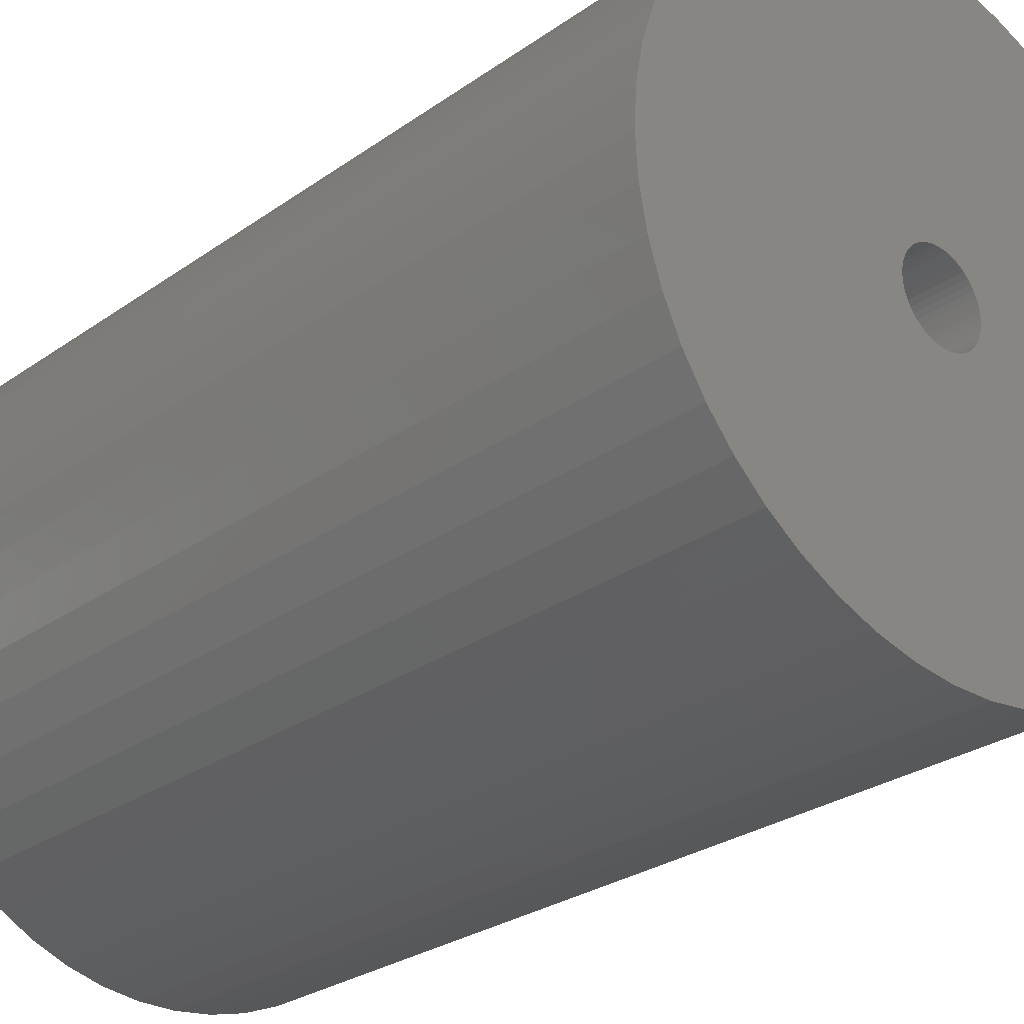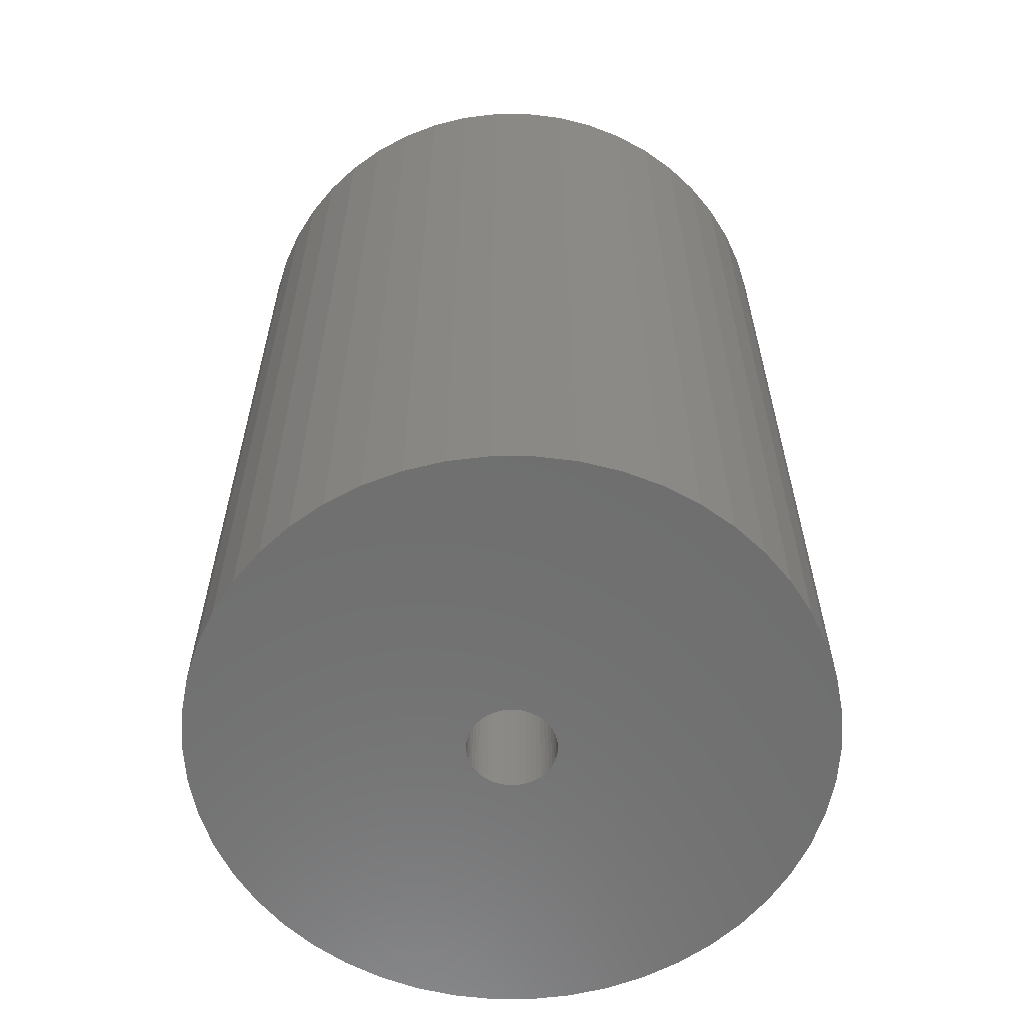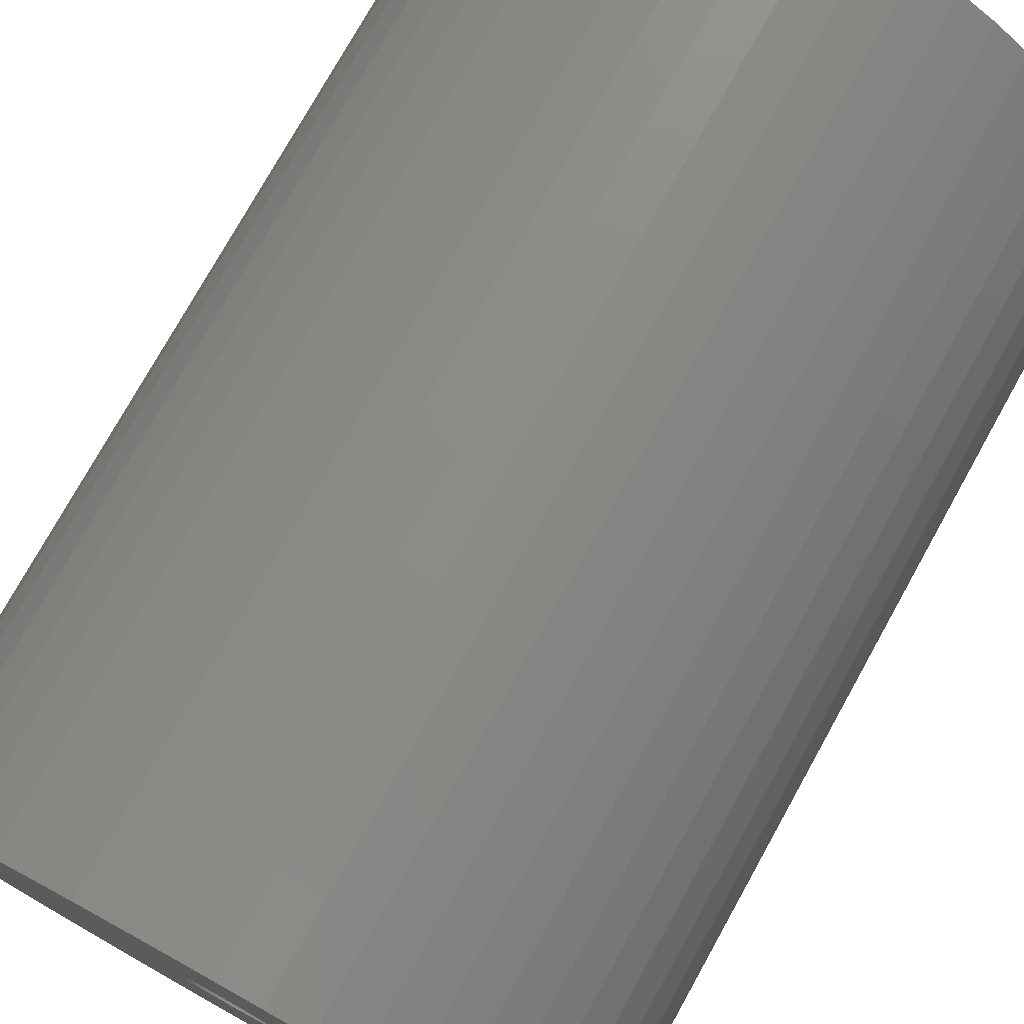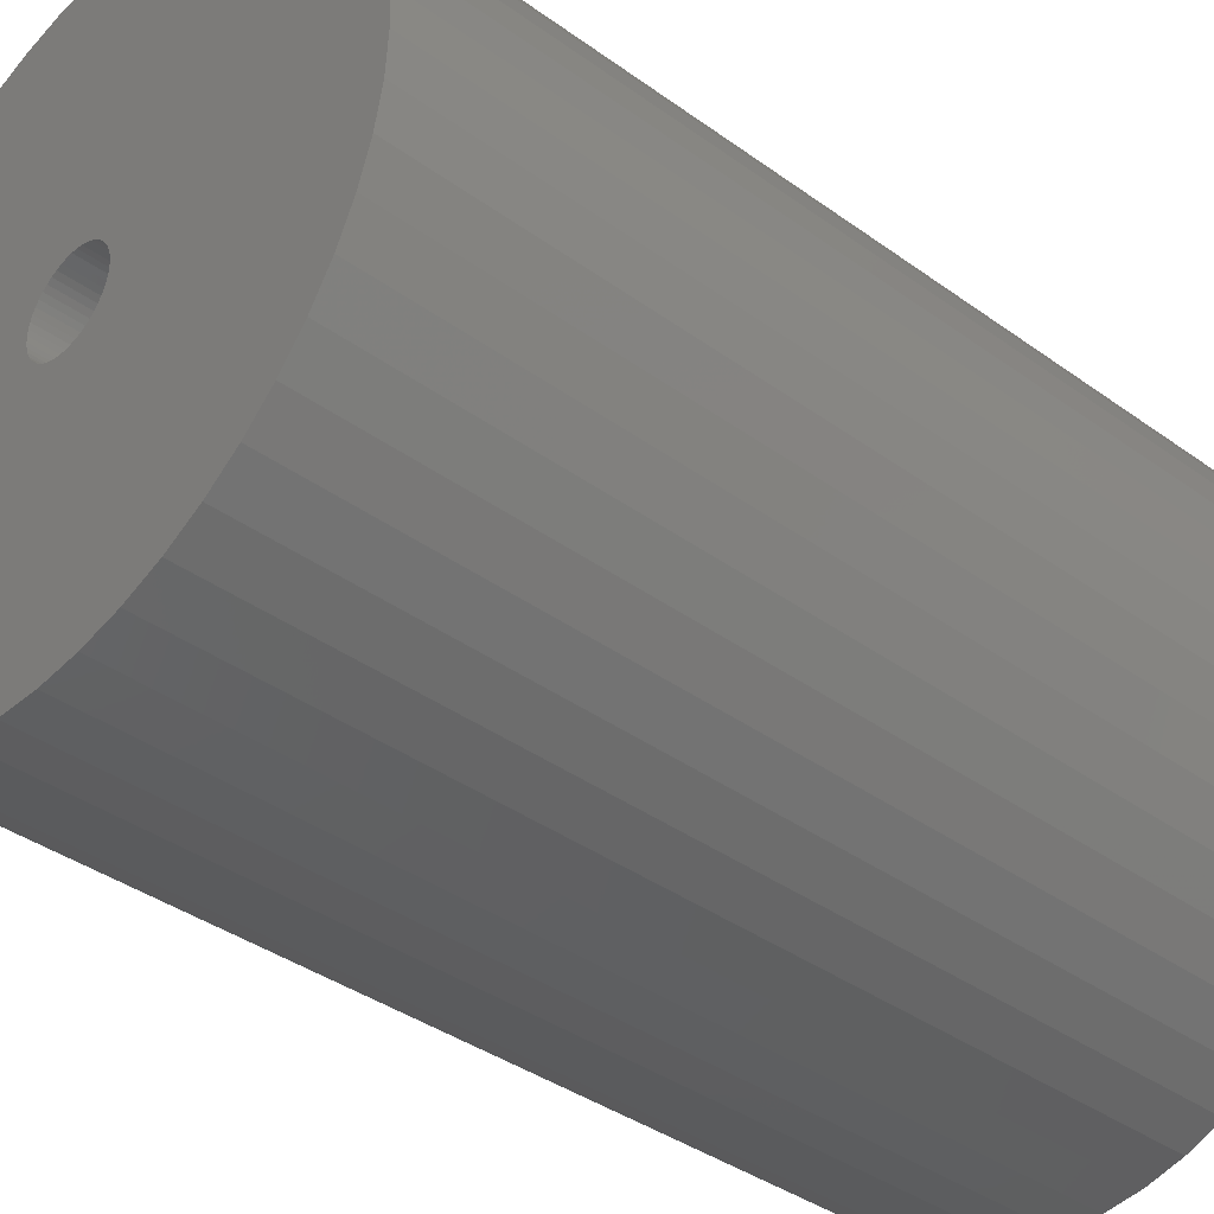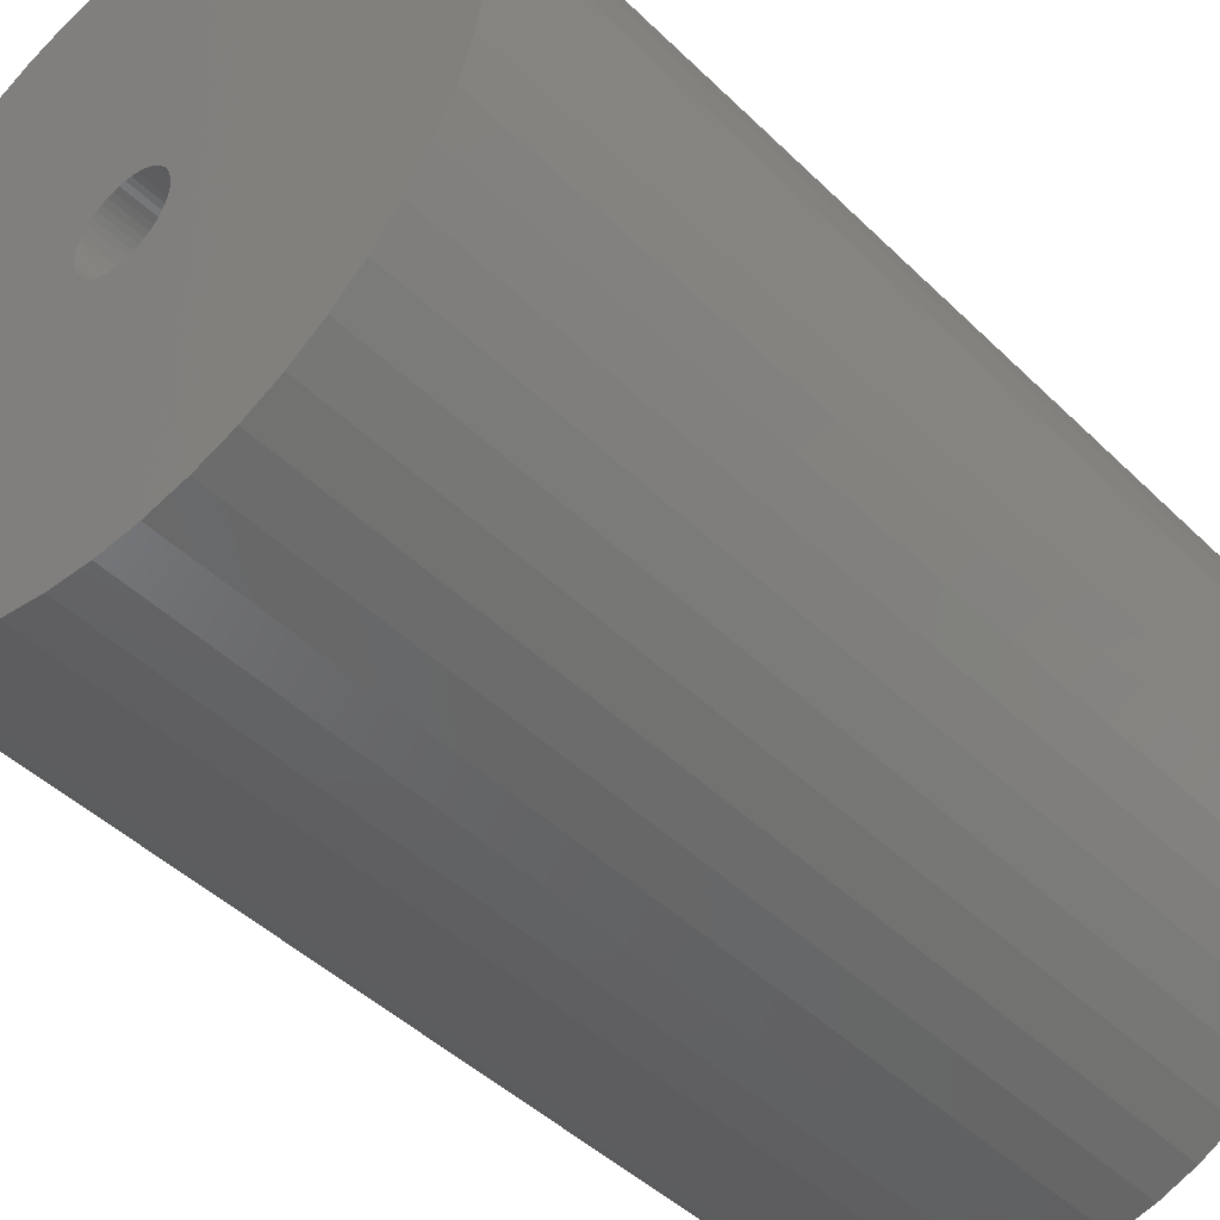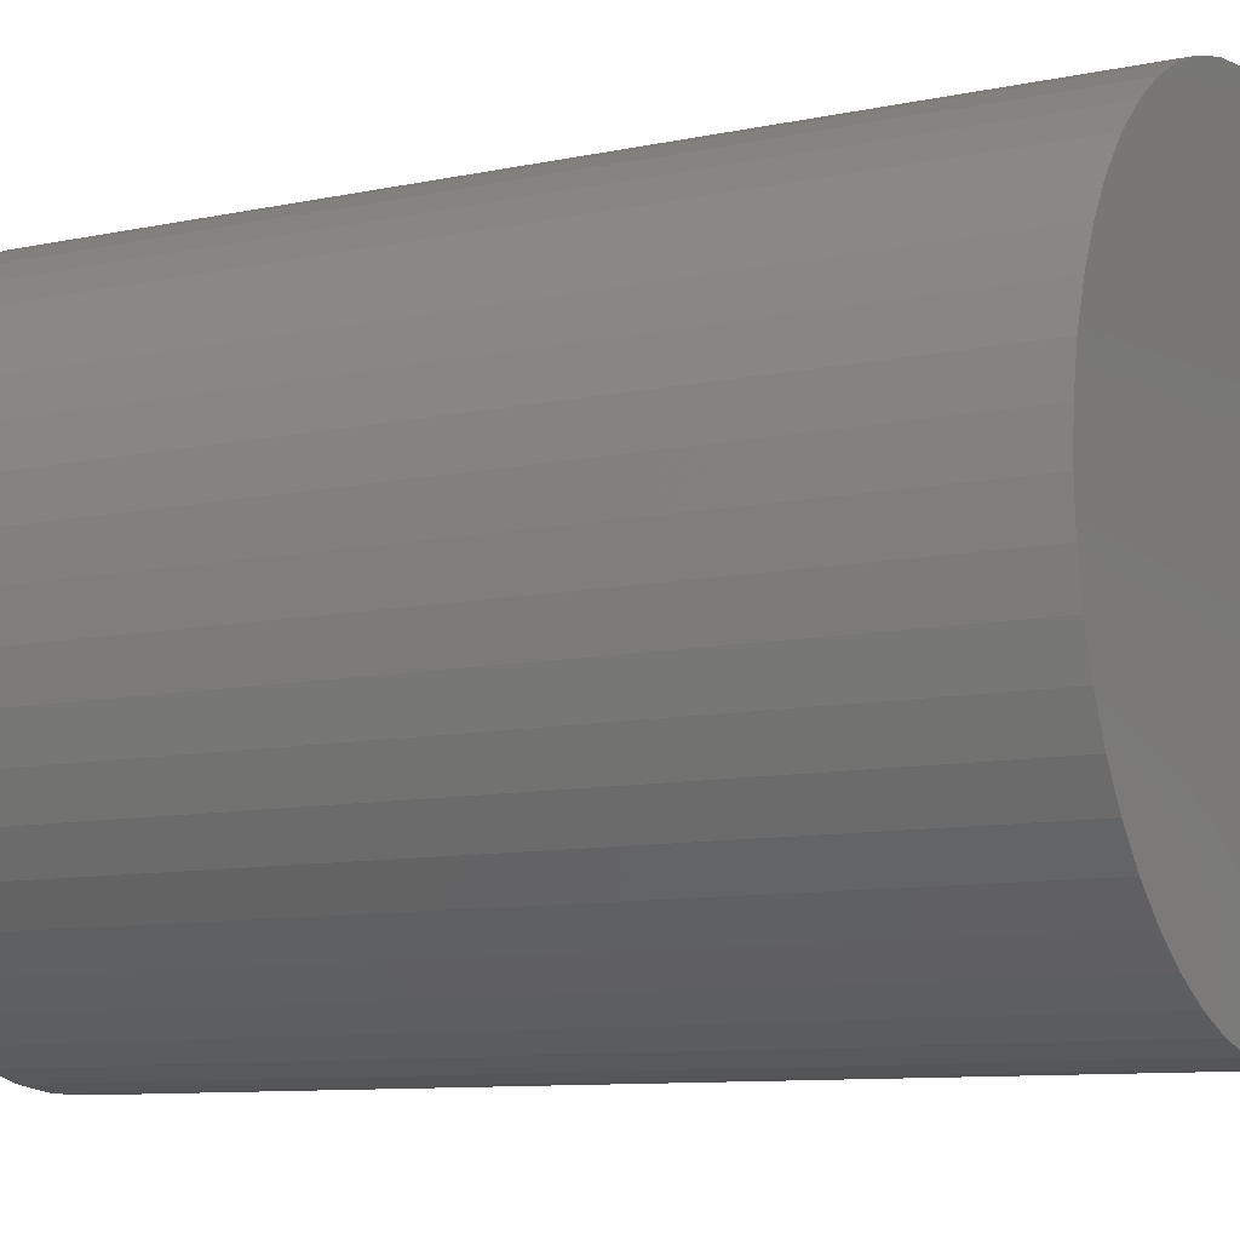
<metadata>
{"format":"stl","ext":"stl","renderer":"f3d","projection":"perspective","resolution":1024,"background":"white","views":[{"elev":-27.4,"azim":-42.7,"up":"+Y"},{"elev":-60.8,"azim":36.0,"up":"+Z"},{"elev":76.1,"azim":29.1,"up":"+Y"},{"elev":-37.9,"azim":-132.7,"up":"+Y"},{"elev":-44.6,"azim":41.5,"up":"+Y"},{"elev":-9.4,"azim":-60.7,"up":"+Y"}]}
</metadata>
<code>
# stl→obj: 200 verts, 400 faces
v 21.5 0 31.5
v 21.33 2.695 -31.5
v 21.33 2.695 31.5
v 21.5 0 -31.5
v -21.5 0 -31.5
v -21.33 2.695 31.5
v -21.33 2.695 -31.5
v -21.5 0 31.5
v 1.35 21.46 -31.5
v -1.35 21.46 31.5
v 1.35 21.46 31.5
v -1.35 21.46 -31.5
v -1.35 -21.46 -31.5
v 1.35 -21.46 31.5
v -1.35 -21.46 31.5
v 1.35 -21.46 -31.5
v 15.67 14.72 -31.5
v 13.7 16.57 31.5
v 15.67 14.72 31.5
v 13.7 16.57 -31.5
v -13.7 16.57 -31.5
v -15.67 14.72 31.5
v -13.7 16.57 31.5
v -15.67 14.72 -31.5
v -6.644 20.45 -31.5
v -9.154 19.45 31.5
v -6.644 20.45 31.5
v -9.154 19.45 -31.5
v 19.99 7.915 31.5
v 18.84 10.36 -31.5
v 18.84 10.36 31.5
v 19.99 7.915 -31.5
v 17.39 12.64 -31.5
v 17.39 12.64 31.5
v 9.154 19.45 -31.5
v 6.644 20.45 31.5
v 9.154 19.45 31.5
v 6.644 20.45 -31.5
v 11.52 18.15 -31.5
v 11.52 18.15 31.5
v -19.99 7.915 -31.5
v -18.84 10.36 31.5
v -18.84 10.36 -31.5
v -19.99 7.915 31.5
v -17.39 12.64 -31.5
v -17.39 12.64 31.5
v -20.82 5.347 -31.5
v -20.82 5.347 31.5
v -4.029 21.12 -31.5
v -4.029 21.12 31.5
v 4.029 -21.12 31.5
v 4.029 -21.12 -31.5
v 20.82 5.347 31.5
v 20.82 5.347 -31.5
v 4.029 21.12 31.5
v 4.029 21.12 -31.5
v 3 0 31.5
v 2.976 0.376 31.5
v 21.33 -2.695 31.5
v 2.906 0.7461 31.5
v 2.976 -0.376 31.5
v 2.789 1.104 31.5
v 20.82 -5.347 31.5
v 2.629 1.445 31.5
v 2.906 -0.7461 31.5
v 2.427 1.763 31.5
v 19.99 -7.915 31.5
v 2.187 2.054 31.5
v 2.789 -1.104 31.5
v 1.912 2.312 31.5
v 18.84 -10.36 31.5
v 1.607 2.533 31.5
v 2.629 -1.445 31.5
v 1.277 2.714 31.5
v 17.39 -12.64 31.5
v 0.9271 2.853 31.5
v 2.427 -1.763 31.5
v 15.67 -14.72 31.5
v 0.5621 2.947 31.5
v 0.1884 2.994 31.5
v -0.1884 2.994 31.5
v -0.5621 2.947 31.5
v -0.9271 2.853 31.5
v -1.277 2.714 31.5
v -1.607 2.533 31.5
v -11.52 18.15 31.5
v -1.912 2.312 31.5
v -2.187 2.054 31.5
v -2.427 1.763 31.5
v 2.187 -2.054 31.5
v 13.7 -16.57 31.5
v 1.912 -2.312 31.5
v 11.52 -18.15 31.5
v 1.607 -2.533 31.5
v 9.154 -19.45 31.5
v 1.277 -2.714 31.5
v 6.644 -20.45 31.5
v 0.9271 -2.853 31.5
v 0.5621 -2.947 31.5
v 0.1884 -2.994 31.5
v -0.1884 -2.994 31.5
v -0.5621 -2.947 31.5
v -4.029 -21.12 31.5
v -0.9271 -2.853 31.5
v -6.644 -20.45 31.5
v -1.277 -2.714 31.5
v -9.154 -19.45 31.5
v -1.607 -2.533 31.5
v -11.52 -18.15 31.5
v -1.912 -2.312 31.5
v -13.7 -16.57 31.5
v -2.187 -2.054 31.5
v -15.67 -14.72 31.5
v -2.427 -1.763 31.5
v -17.39 -12.64 31.5
v -2.629 -1.445 31.5
v -18.84 -10.36 31.5
v -2.789 -1.104 31.5
v -19.99 -7.915 31.5
v -2.906 -0.7461 31.5
v -20.82 -5.347 31.5
v -2.976 -0.376 31.5
v -21.33 -2.695 31.5
v -3 0 31.5
v -2.629 1.445 31.5
v -2.789 1.104 31.5
v -2.906 0.7461 31.5
v -2.976 0.376 31.5
v -11.52 18.15 -31.5
v 21.33 -2.695 -31.5
v 17.39 -12.64 -31.5
v 15.67 -14.72 -31.5
v 20.82 -5.347 -31.5
v 19.99 -7.915 -31.5
v -18.84 -10.36 -31.5
v -19.99 -7.915 -31.5
v 3 0 -31.5
v 2.976 -0.376 -31.5
v 2.906 -0.7461 -31.5
v 2.976 0.376 -31.5
v 2.789 -1.104 -31.5
v 18.84 -10.36 -31.5
v 2.629 -1.445 -31.5
v 2.906 0.7461 -31.5
v 2.427 -1.763 -31.5
v 2.187 -2.054 -31.5
v 13.7 -16.57 -31.5
v 2.789 1.104 -31.5
v 1.912 -2.312 -31.5
v 11.52 -18.15 -31.5
v 1.607 -2.533 -31.5
v 9.154 -19.45 -31.5
v 2.629 1.445 -31.5
v 1.277 -2.714 -31.5
v 6.644 -20.45 -31.5
v 0.9271 -2.853 -31.5
v 2.427 1.763 -31.5
v 0.5621 -2.947 -31.5
v 0.1884 -2.994 -31.5
v -0.1884 -2.994 -31.5
v -0.5621 -2.947 -31.5
v -4.029 -21.12 -31.5
v -0.9271 -2.853 -31.5
v -6.644 -20.45 -31.5
v -1.277 -2.714 -31.5
v -9.154 -19.45 -31.5
v -1.607 -2.533 -31.5
v -11.52 -18.15 -31.5
v -1.912 -2.312 -31.5
v -13.7 -16.57 -31.5
v -2.187 -2.054 -31.5
v -15.67 -14.72 -31.5
v -2.427 -1.763 -31.5
v 2.187 2.054 -31.5
v 1.912 2.312 -31.5
v 1.607 2.533 -31.5
v 1.277 2.714 -31.5
v 0.9271 2.853 -31.5
v 0.5621 2.947 -31.5
v 0.1884 2.994 -31.5
v -0.1884 2.994 -31.5
v -0.5621 2.947 -31.5
v -0.9271 2.853 -31.5
v -1.277 2.714 -31.5
v -1.607 2.533 -31.5
v -1.912 2.312 -31.5
v -2.187 2.054 -31.5
v -2.427 1.763 -31.5
v -2.629 1.445 -31.5
v -2.789 1.104 -31.5
v -2.906 0.7461 -31.5
v -2.976 0.376 -31.5
v -3 0 -31.5
v -17.39 -12.64 -31.5
v -2.629 -1.445 -31.5
v -2.789 -1.104 -31.5
v -2.906 -0.7461 -31.5
v -20.82 -5.347 -31.5
v -2.976 -0.376 -31.5
v -21.33 -2.695 -31.5
f 1 2 3
f 2 1 4
f 5 6 7
f 6 5 8
f 9 10 11
f 10 9 12
f 13 14 15
f 14 13 16
f 17 18 19
f 18 17 20
f 21 22 23
f 22 21 24
f 25 26 27
f 26 25 28
f 29 30 31
f 30 29 32
f 31 33 34
f 33 31 30
f 35 36 37
f 36 35 38
f 39 37 40
f 37 39 35
f 41 42 43
f 42 41 44
f 45 22 24
f 22 45 46
f 47 44 41
f 44 47 48
f 49 27 50
f 27 49 25
f 16 51 14
f 51 16 52
f 53 32 29
f 32 53 54
f 3 54 53
f 54 3 2
f 34 17 19
f 17 34 33
f 38 55 36
f 55 38 56
f 56 11 55
f 11 56 9
f 20 40 18
f 40 20 39
f 43 46 45
f 46 43 42
f 7 48 47
f 48 7 6
f 57 1 3
f 58 3 53
f 1 57 59
f 60 53 29
f 61 59 57
f 62 29 31
f 59 61 63
f 64 31 34
f 65 63 61
f 66 34 19
f 63 65 67
f 68 19 18
f 69 67 65
f 70 18 40
f 67 69 71
f 72 40 37
f 73 71 69
f 74 37 36
f 71 73 75
f 76 36 55
f 77 75 73
f 75 77 78
f 3 58 57
f 53 60 58
f 29 62 60
f 31 64 62
f 34 66 64
f 19 68 66
f 18 70 68
f 40 72 70
f 79 55 11
f 37 74 72
f 36 76 74
f 55 79 76
f 11 80 79
f 11 81 80
f 10 81 11
f 81 10 82
f 50 82 10
f 82 50 83
f 27 83 50
f 83 27 84
f 26 84 27
f 84 26 85
f 86 85 26
f 85 86 87
f 23 87 86
f 87 23 88
f 88 22 89
f 22 88 23
f 90 78 77
f 78 90 91
f 92 91 90
f 91 92 93
f 94 93 92
f 93 94 95
f 96 95 94
f 95 96 97
f 98 97 96
f 97 98 51
f 99 51 98
f 51 99 14
f 100 14 99
f 101 14 100
f 15 101 102
f 103 102 104
f 105 104 106
f 101 15 14
f 107 106 108
f 109 108 110
f 111 110 112
f 113 112 114
f 115 114 116
f 117 116 118
f 119 118 120
f 121 120 122
f 102 103 15
f 123 122 124
f 46 89 22
f 89 46 125
f 104 105 103
f 42 125 46
f 106 107 105
f 125 42 126
f 108 109 107
f 44 126 42
f 110 111 109
f 126 44 127
f 112 113 111
f 48 127 44
f 114 115 113
f 127 48 128
f 116 117 115
f 6 128 48
f 118 119 117
f 128 6 124
f 120 121 119
f 8 124 6
f 122 123 121
f 124 8 123
f 28 86 26
f 86 28 129
f 129 23 86
f 23 129 21
f 12 50 10
f 50 12 49
f 59 4 1
f 4 59 130
f 78 131 75
f 131 78 132
f 67 133 63
f 133 67 134
f 63 130 59
f 130 63 133
f 135 119 136
f 119 135 117
f 137 4 130
f 138 130 133
f 4 137 2
f 139 133 134
f 140 2 137
f 141 134 142
f 2 140 54
f 143 142 131
f 144 54 140
f 145 131 132
f 54 144 32
f 146 132 147
f 148 32 144
f 149 147 150
f 32 148 30
f 151 150 152
f 153 30 148
f 154 152 155
f 30 153 33
f 156 155 52
f 157 33 153
f 33 157 17
f 130 138 137
f 133 139 138
f 134 141 139
f 142 143 141
f 131 145 143
f 132 146 145
f 147 149 146
f 150 151 149
f 158 52 16
f 152 154 151
f 155 156 154
f 52 158 156
f 16 159 158
f 16 160 159
f 13 160 16
f 160 13 161
f 162 161 13
f 161 162 163
f 164 163 162
f 163 164 165
f 166 165 164
f 165 166 167
f 168 167 166
f 167 168 169
f 170 169 168
f 169 170 171
f 171 172 173
f 172 171 170
f 174 17 157
f 17 174 20
f 175 20 174
f 20 175 39
f 176 39 175
f 39 176 35
f 177 35 176
f 35 177 38
f 178 38 177
f 38 178 56
f 179 56 178
f 56 179 9
f 180 9 179
f 181 9 180
f 12 181 182
f 49 182 183
f 25 183 184
f 181 12 9
f 28 184 185
f 129 185 186
f 21 186 187
f 24 187 188
f 45 188 189
f 43 189 190
f 41 190 191
f 47 191 192
f 182 49 12
f 7 192 193
f 194 173 172
f 173 194 195
f 183 25 49
f 135 195 194
f 184 28 25
f 195 135 196
f 185 129 28
f 136 196 135
f 186 21 129
f 196 136 197
f 187 24 21
f 198 197 136
f 188 45 24
f 197 198 199
f 189 43 45
f 200 199 198
f 190 41 43
f 199 200 193
f 191 47 41
f 5 193 200
f 192 7 47
f 193 5 7
f 152 93 95
f 93 152 150
f 147 78 91
f 78 147 132
f 75 142 71
f 142 75 131
f 136 121 198
f 121 136 119
f 155 95 97
f 95 155 152
f 52 97 51
f 97 52 155
f 71 134 67
f 134 71 142
f 162 15 103
f 15 162 13
f 166 105 107
f 105 166 164
f 164 103 105
f 103 164 162
f 172 115 194
f 115 172 113
f 172 111 113
f 111 172 170
f 198 123 200
f 123 198 121
f 200 8 5
f 8 200 123
f 150 91 93
f 91 150 147
f 194 117 135
f 117 194 115
f 168 107 109
f 107 168 166
f 170 109 111
f 109 170 168
f 127 190 126
f 190 127 191
f 153 66 157
f 66 153 64
f 179 76 79
f 76 179 178
f 178 74 76
f 74 178 177
f 184 83 84
f 83 184 183
f 126 189 125
f 189 126 190
f 139 61 138
f 61 139 65
f 175 68 70
f 68 175 174
f 176 70 72
f 70 176 175
f 89 187 88
f 187 89 188
f 183 82 83
f 82 183 182
f 187 87 88
f 87 187 186
f 137 58 140
f 58 137 57
f 157 68 174
f 68 157 66
f 181 80 81
f 80 181 180
f 177 72 74
f 72 177 176
f 124 192 128
f 192 124 193
f 125 188 89
f 188 125 189
f 182 81 82
f 81 182 181
f 186 85 87
f 85 186 185
f 185 84 85
f 84 185 184
f 138 57 137
f 57 138 61
f 114 195 116
f 195 114 173
f 158 100 99
f 100 158 159
f 148 64 153
f 64 148 62
f 144 62 148
f 62 144 60
f 140 60 144
f 60 140 58
f 180 79 80
f 79 180 179
f 128 191 127
f 191 128 192
f 143 69 141
f 69 143 73
f 141 65 139
f 65 141 69
f 146 92 90
f 92 146 149
f 146 77 145
f 77 146 90
f 161 104 102
f 104 161 163
f 122 193 124
f 193 122 199
f 120 199 122
f 199 120 197
f 116 196 118
f 196 116 195
f 169 112 110
f 112 169 171
f 154 98 96
f 98 154 156
f 156 99 98
f 99 156 158
f 149 94 92
f 94 149 151
f 151 96 94
f 96 151 154
f 145 73 143
f 73 145 77
f 167 110 108
f 110 167 169
f 159 101 100
f 101 159 160
f 165 108 106
f 108 165 167
f 160 102 101
f 102 160 161
f 118 197 120
f 197 118 196
f 112 173 114
f 173 112 171
f 163 106 104
f 106 163 165

</code>
